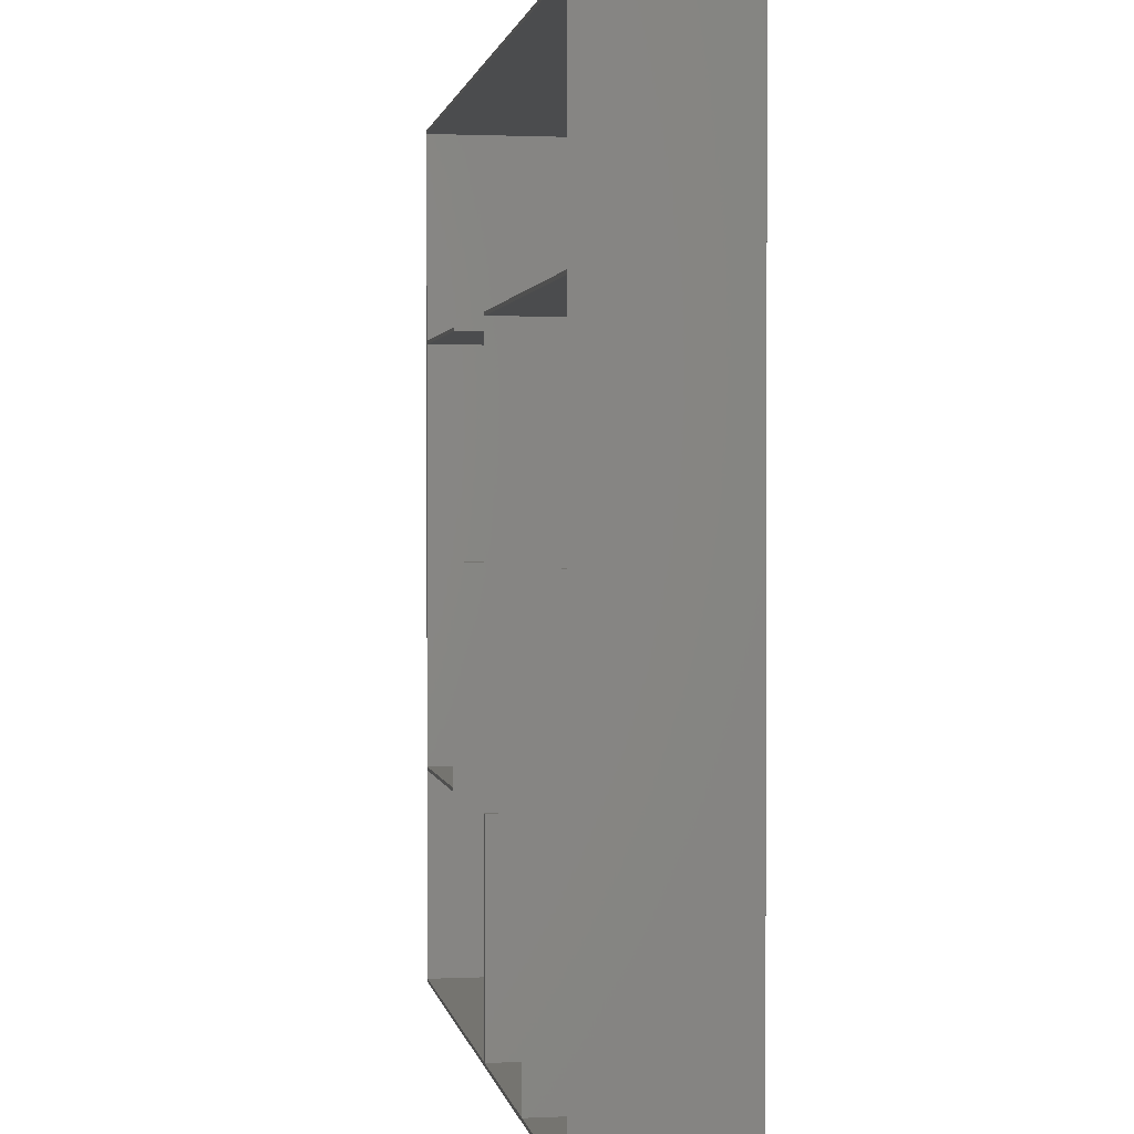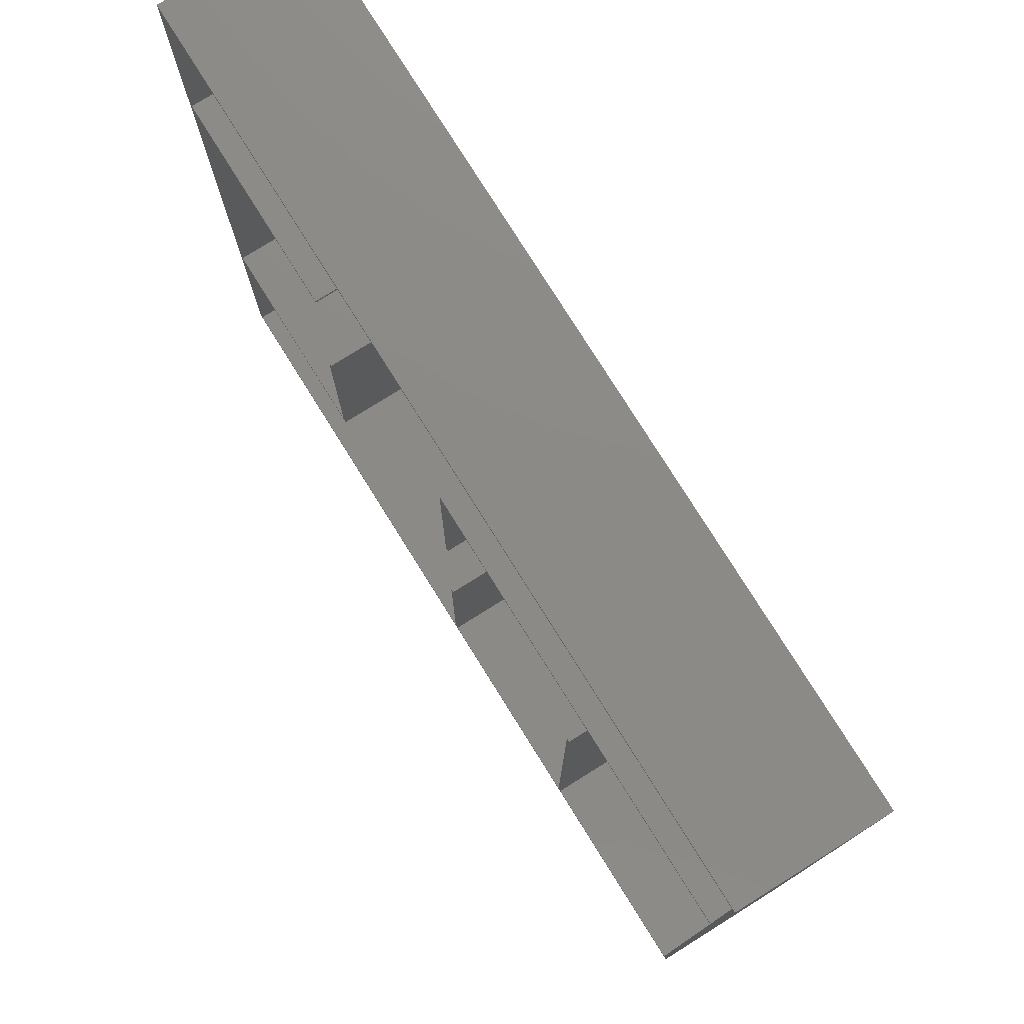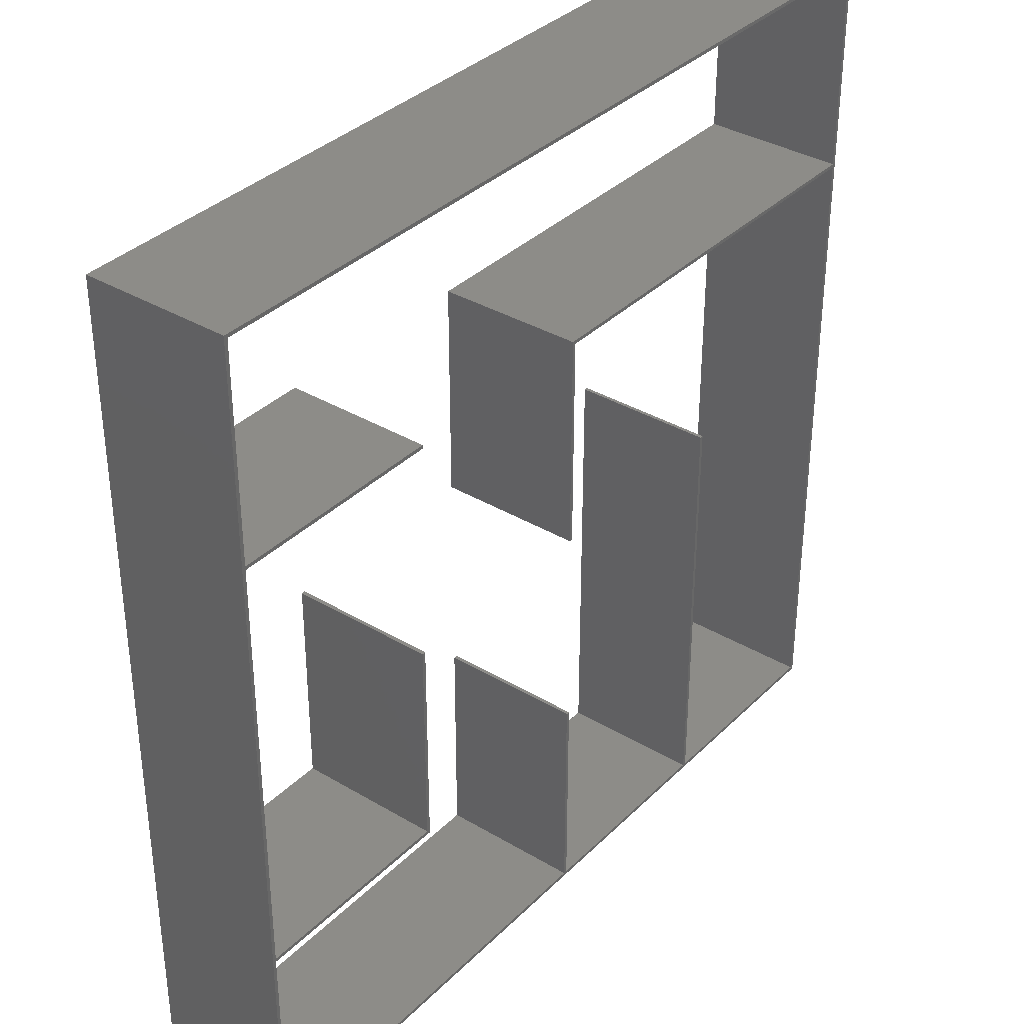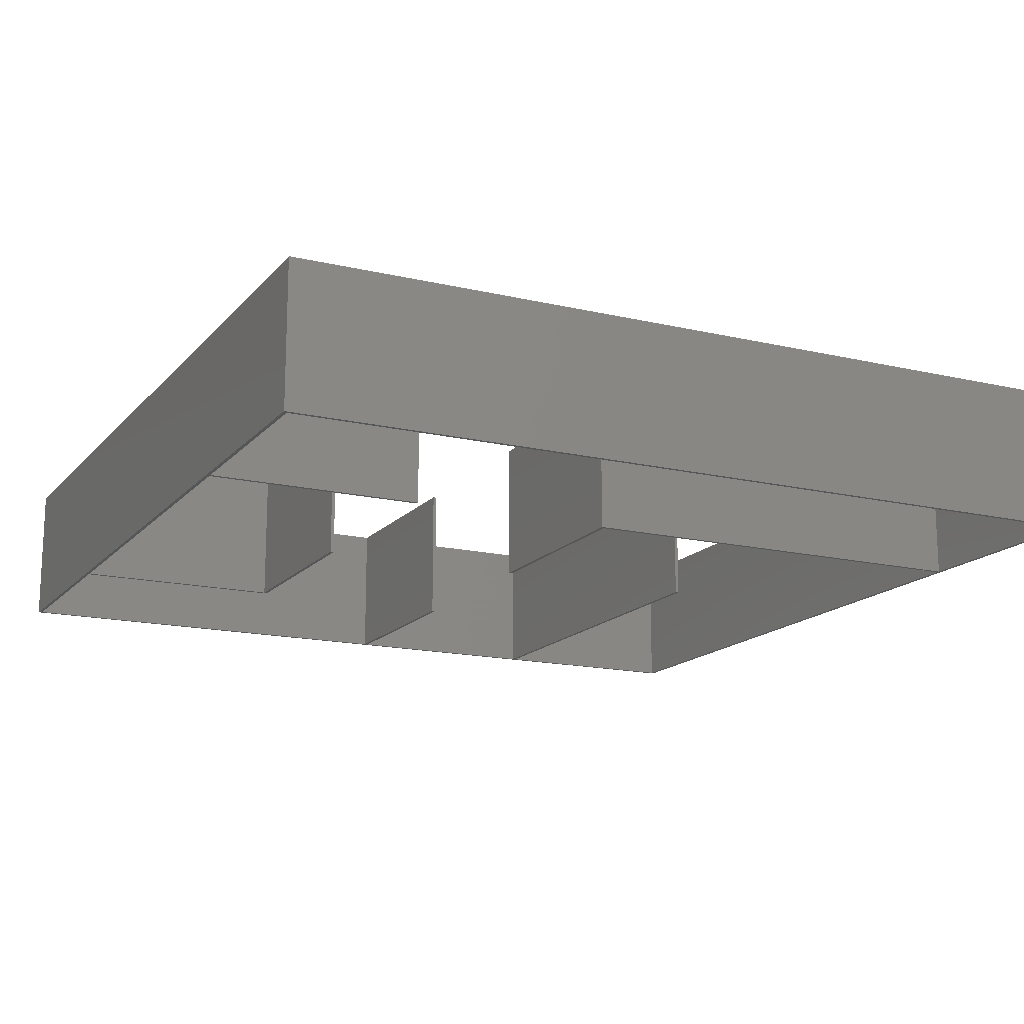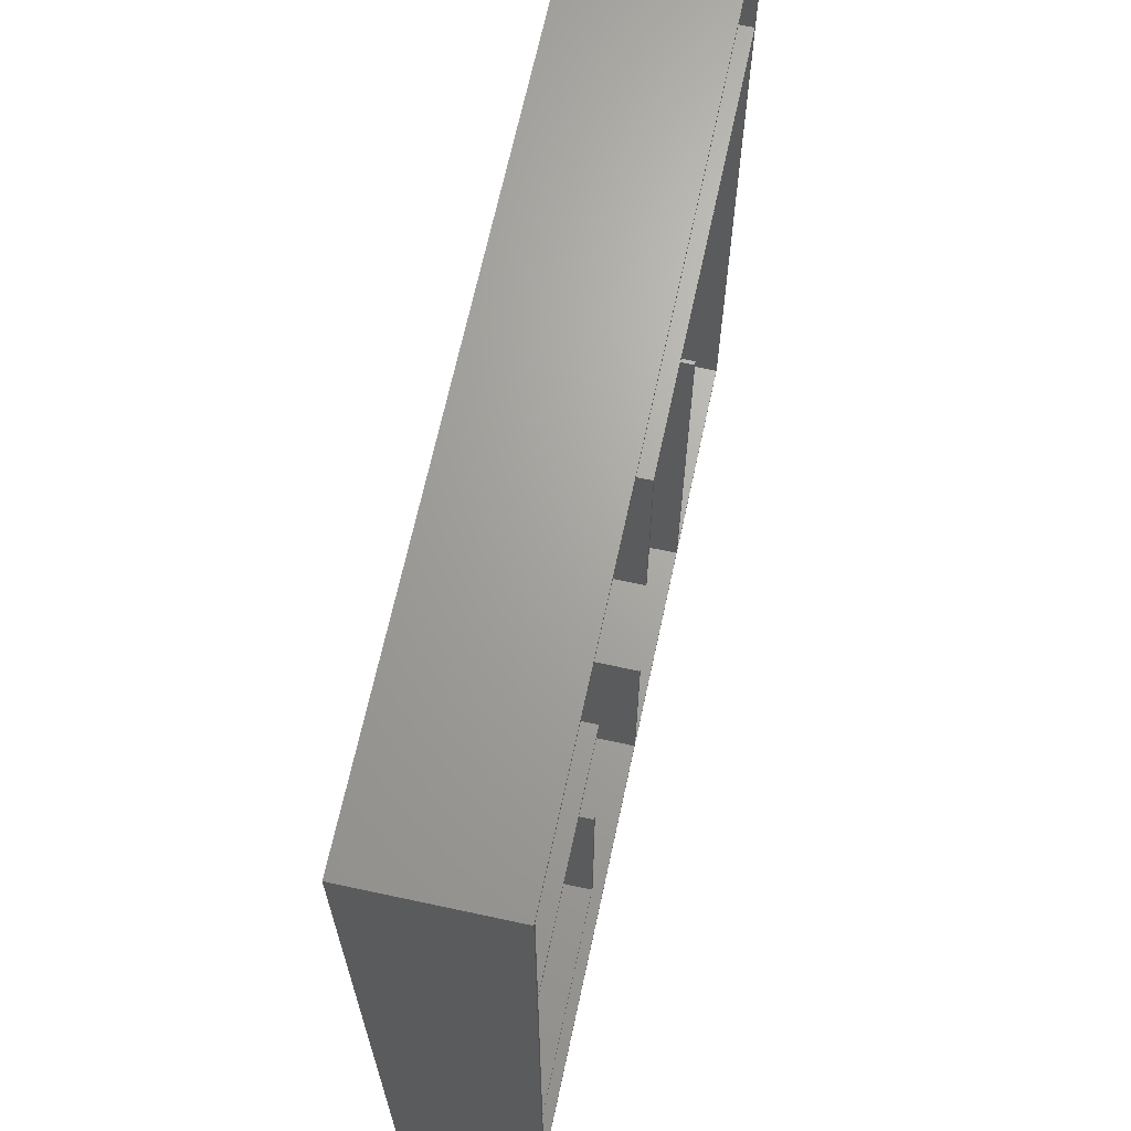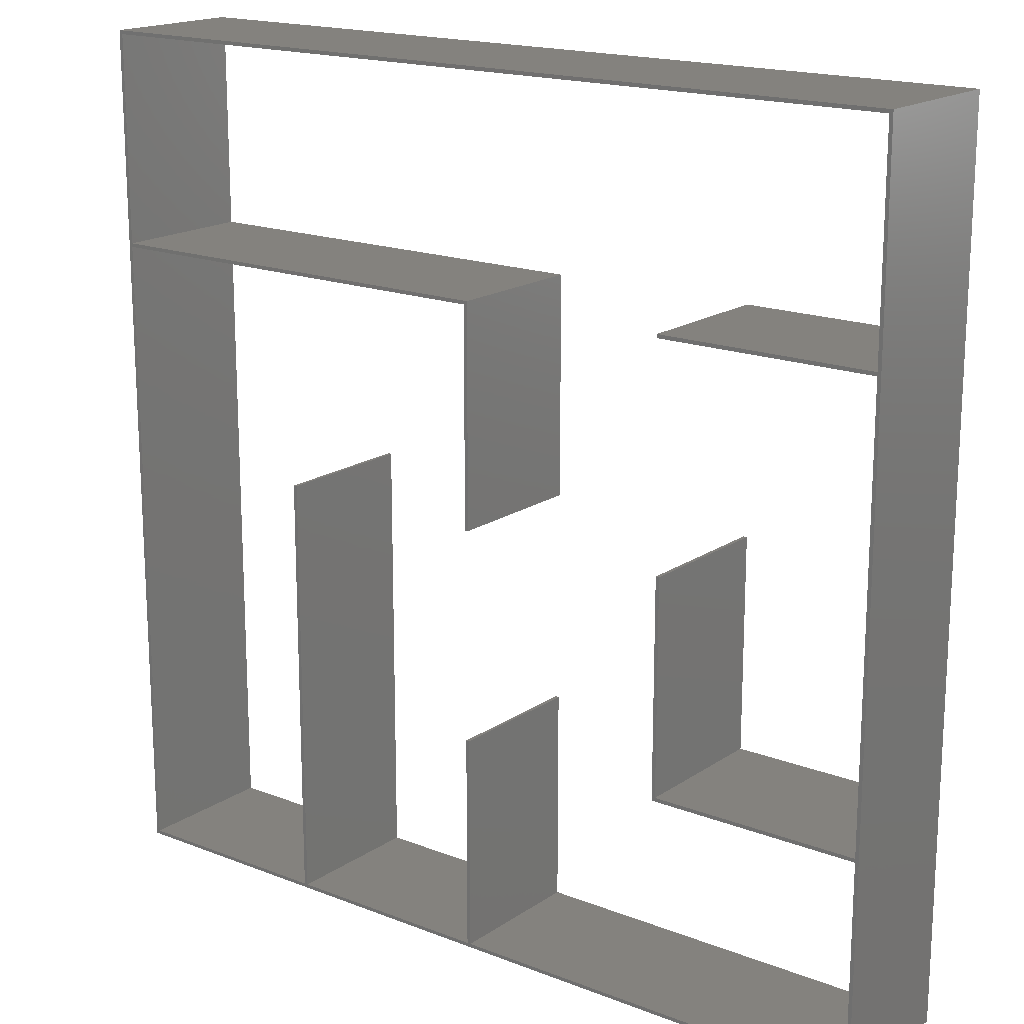
<metadata>
{"format":"stl","ext":"stl","renderer":"f3d","projection":"perspective","resolution":1024,"background":"white","views":[{"elev":1.3,"azim":-99.5,"up":"+Y"},{"elev":77.5,"azim":-122.0,"up":"+Y"},{"elev":35.5,"azim":128.2,"up":"+Y"},{"elev":-15.7,"azim":153.8,"up":"+Z"},{"elev":67.4,"azim":102.2,"up":"+Y"},{"elev":17.6,"azim":37.6,"up":"+Y"}]}
</metadata>
<code>
# stl→obj: 64 verts, 128 faces
v 0.91 0.9 0.4
v 0.9 1.5 0.4
v 0.9 0.9 0.4
v -0.29 1.51 0.4
v -0.29 1.5 0.4
v 0.91 1.51 0.4
v -0.3 -0.3 0.4
v -0.29 -0.29 0.4
v -0.3 2.1 0.4
v 2.1 -0.3 0.4
v 0.3 -0.29 0.4
v 0.31 -0.29 0.4
v 0.3 0.91 0.4
v 0.9 -0.29 0.4
v 0.91 -0.29 0.4
v 0.9 0.31 0.4
v 2.09 -0.29 0.4
v 2.09 0.3 0.4
v 2.09 0.31 0.4
v 2.09 1.5 0.4
v 2.09 1.51 0.4
v 2.09 2.09 0.4
v -0.29 2.09 0.4
v 2.1 2.1 0.4
v 1.49 1.51 0.4
v 1.49 1.5 0.4
v 1.5 0.3 0.4
v 1.51 0.31 0.4
v 1.5 0.9 0.4
v 1.51 0.9 0.4
v 0.91 0.31 0.4
v 0.31 0.91 0.4
v 0.91 1.51 1.603e-31
v -0.29 1.5 1.603e-31
v -0.29 1.51 1.603e-31
v 0.9 1.5 1.603e-31
v 0.9 0.9 1.603e-31
v 0.91 0.9 1.603e-31
v 0.31 0.91 1.603e-31
v 0.3 -0.29 1.603e-31
v 0.3 0.91 1.603e-31
v 0.31 -0.29 1.603e-31
v 0.91 0.31 1.603e-31
v 0.9 -0.29 1.603e-31
v 0.9 0.31 1.603e-31
v -0.3 2.1 1.603e-31
v -0.29 2.09 1.603e-31
v -0.3 -0.3 1.603e-31
v 2.1 2.1 1.603e-31
v 2.09 2.09 1.603e-31
v 2.09 1.51 1.603e-31
v 2.09 1.5 1.603e-31
v 2.09 0.31 1.603e-31
v 2.09 0.3 1.603e-31
v 2.09 -0.29 1.603e-31
v -0.29 -0.29 1.603e-31
v 2.1 -0.3 1.603e-31
v 0.91 -0.29 1.603e-31
v 1.51 0.9 1.603e-31
v 1.5 0.3 1.603e-31
v 1.5 0.9 1.603e-31
v 1.51 0.31 1.603e-31
v 1.49 1.5 1.603e-31
v 1.49 1.51 1.603e-31
f 1 2 3
f 2 4 5
f 4 2 6
f 6 2 1
f 7 8 9
f 8 7 10
f 9 8 5
f 8 10 11
f 11 10 12
f 11 12 13
f 12 10 14
f 14 10 15
f 14 15 16
f 15 10 17
f 17 10 18
f 18 10 19
f 19 10 20
f 20 10 21
f 21 10 22
f 9 23 24
f 23 9 5
f 23 5 4
f 24 23 22
f 24 22 10
f 20 25 26
f 25 20 21
f 27 28 29
f 28 27 18
f 28 18 19
f 30 29 28
f 31 16 15
f 32 13 12
f 33 34 35
f 34 33 36
f 36 33 37
f 37 33 38
f 39 40 41
f 40 39 42
f 43 44 45
f 46 47 48
f 47 46 49
f 47 49 50
f 50 49 51
f 51 49 52
f 52 49 53
f 53 49 54
f 54 49 55
f 48 56 57
f 56 48 34
f 34 48 47
f 34 47 35
f 57 56 40
f 57 40 42
f 57 42 44
f 57 44 58
f 58 44 43
f 57 58 55
f 57 55 49
f 59 60 61
f 60 59 62
f 60 62 54
f 54 62 53
f 51 63 64
f 63 51 52
f 28 53 62
f 53 28 19
f 59 28 62
f 28 59 30
f 20 53 19
f 53 20 52
f 29 60 27
f 60 29 61
f 22 51 21
f 51 22 50
f 25 51 64
f 51 25 21
f 18 60 54
f 60 18 27
f 22 47 50
f 47 22 23
f 29 59 61
f 59 29 30
f 20 63 52
f 63 20 26
f 25 63 26
f 63 25 64
f 10 48 57
f 48 10 7
f 2 37 3
f 37 2 36
f 34 8 56
f 8 34 5
f 12 44 42
f 44 12 14
f 49 10 57
f 10 49 24
f 13 40 11
f 40 13 41
f 18 55 17
f 55 18 54
f 8 40 56
f 40 8 11
f 33 1 38
f 1 33 6
f 16 44 14
f 44 16 45
f 9 48 7
f 48 9 46
f 13 39 41
f 39 13 32
f 43 15 58
f 15 43 31
f 1 37 38
f 37 1 3
f 2 34 36
f 34 2 5
f 47 4 35
f 4 47 23
f 15 55 58
f 55 15 17
f 9 49 46
f 49 9 24
f 4 33 35
f 33 4 6
f 16 43 45
f 43 16 31
f 39 12 42
f 12 39 32

</code>
